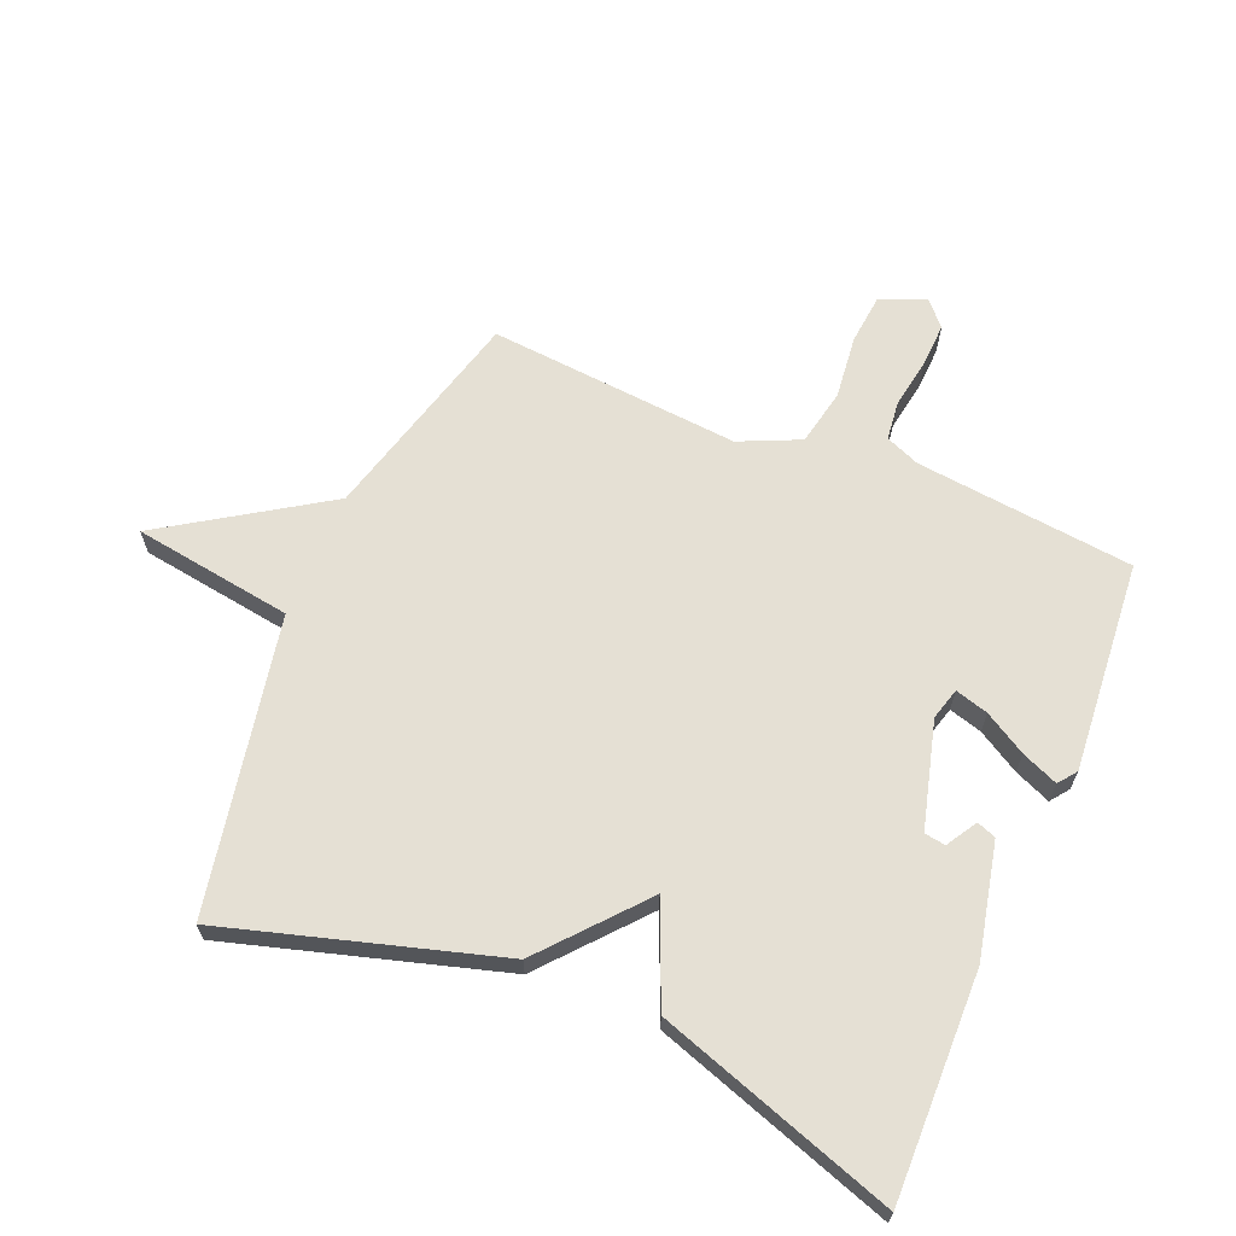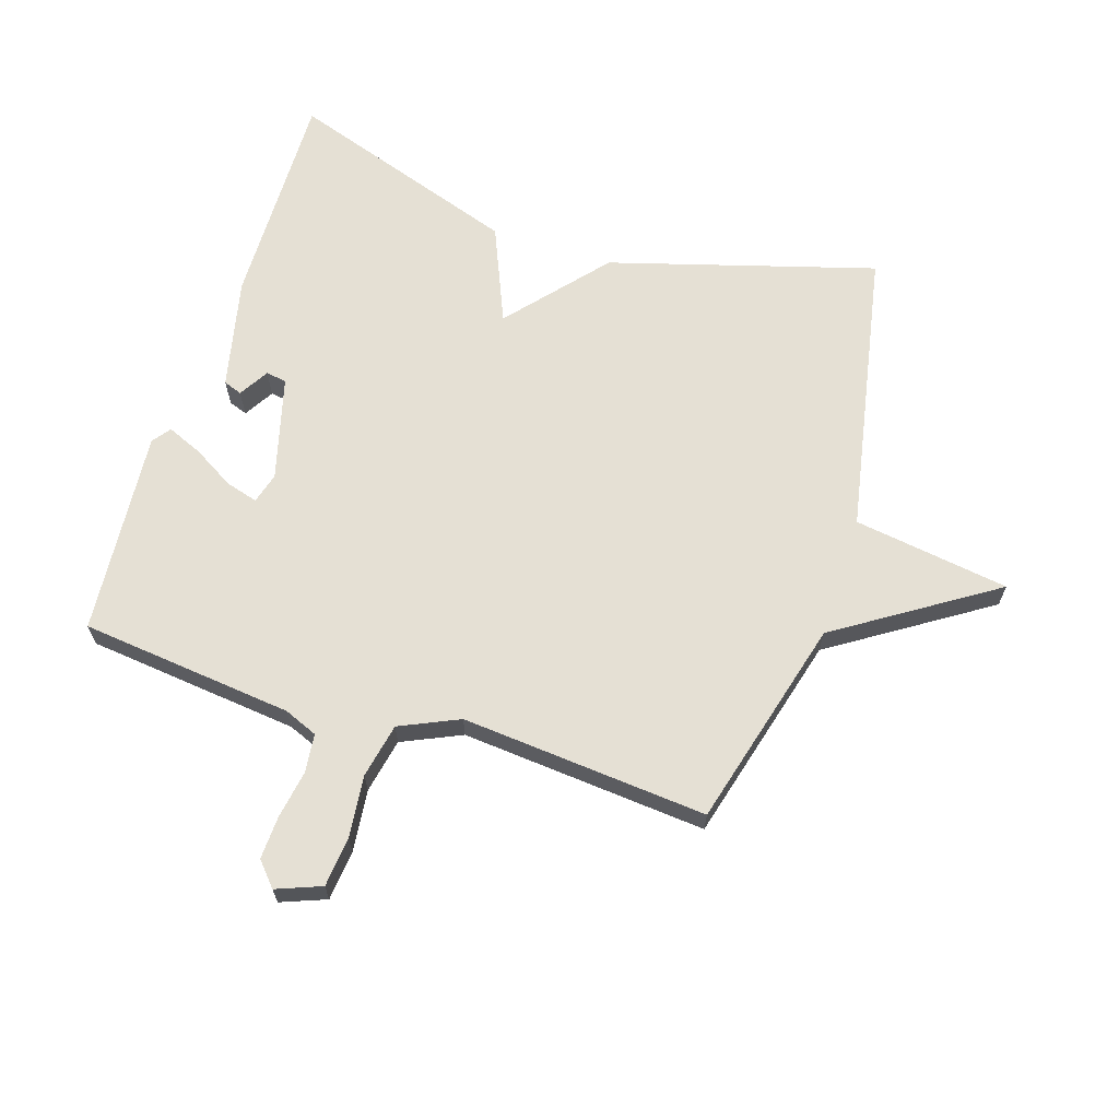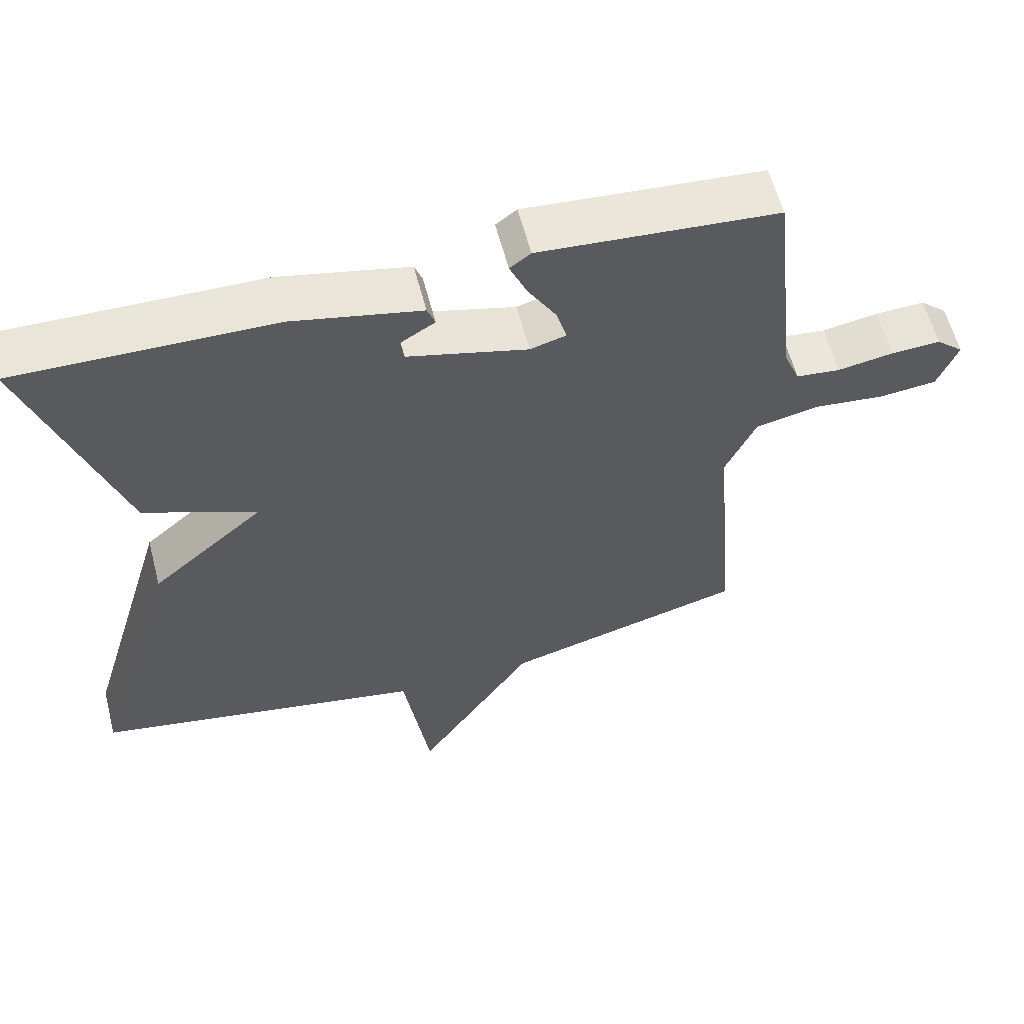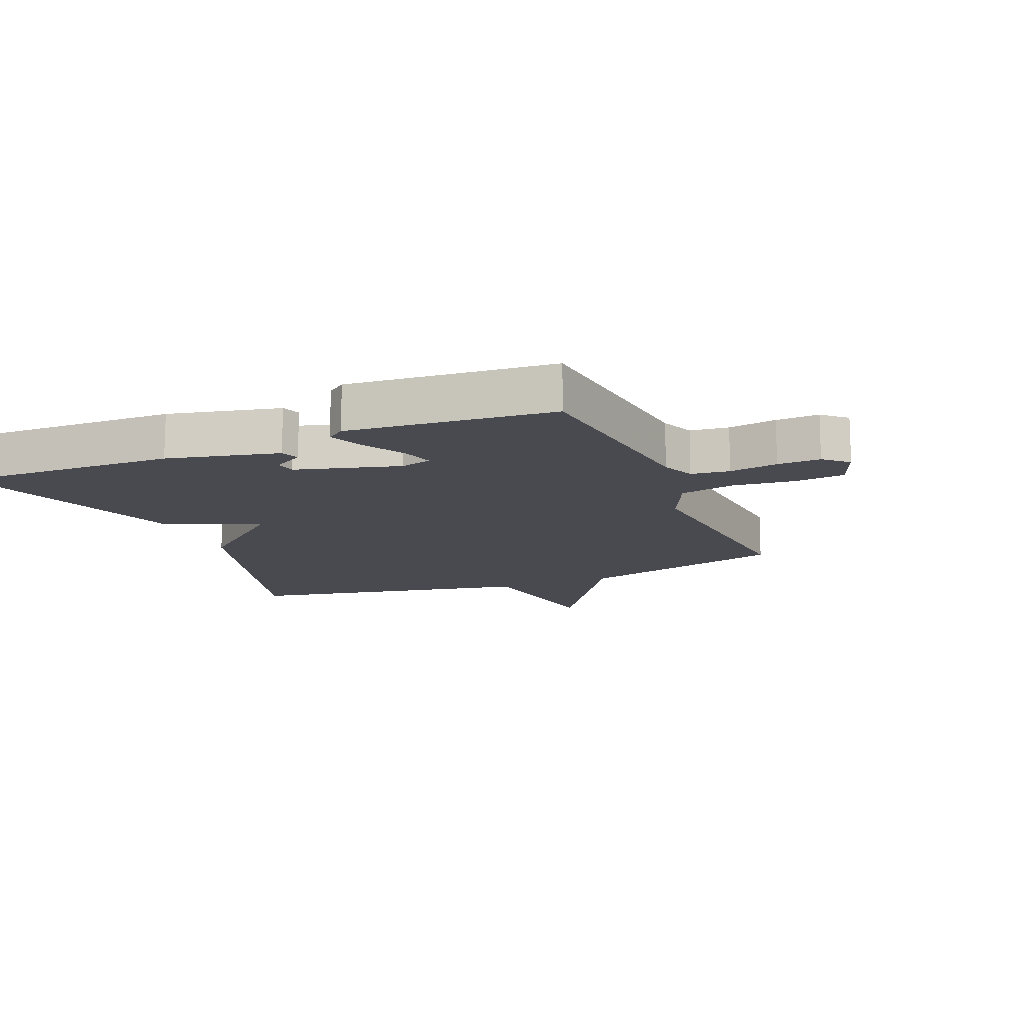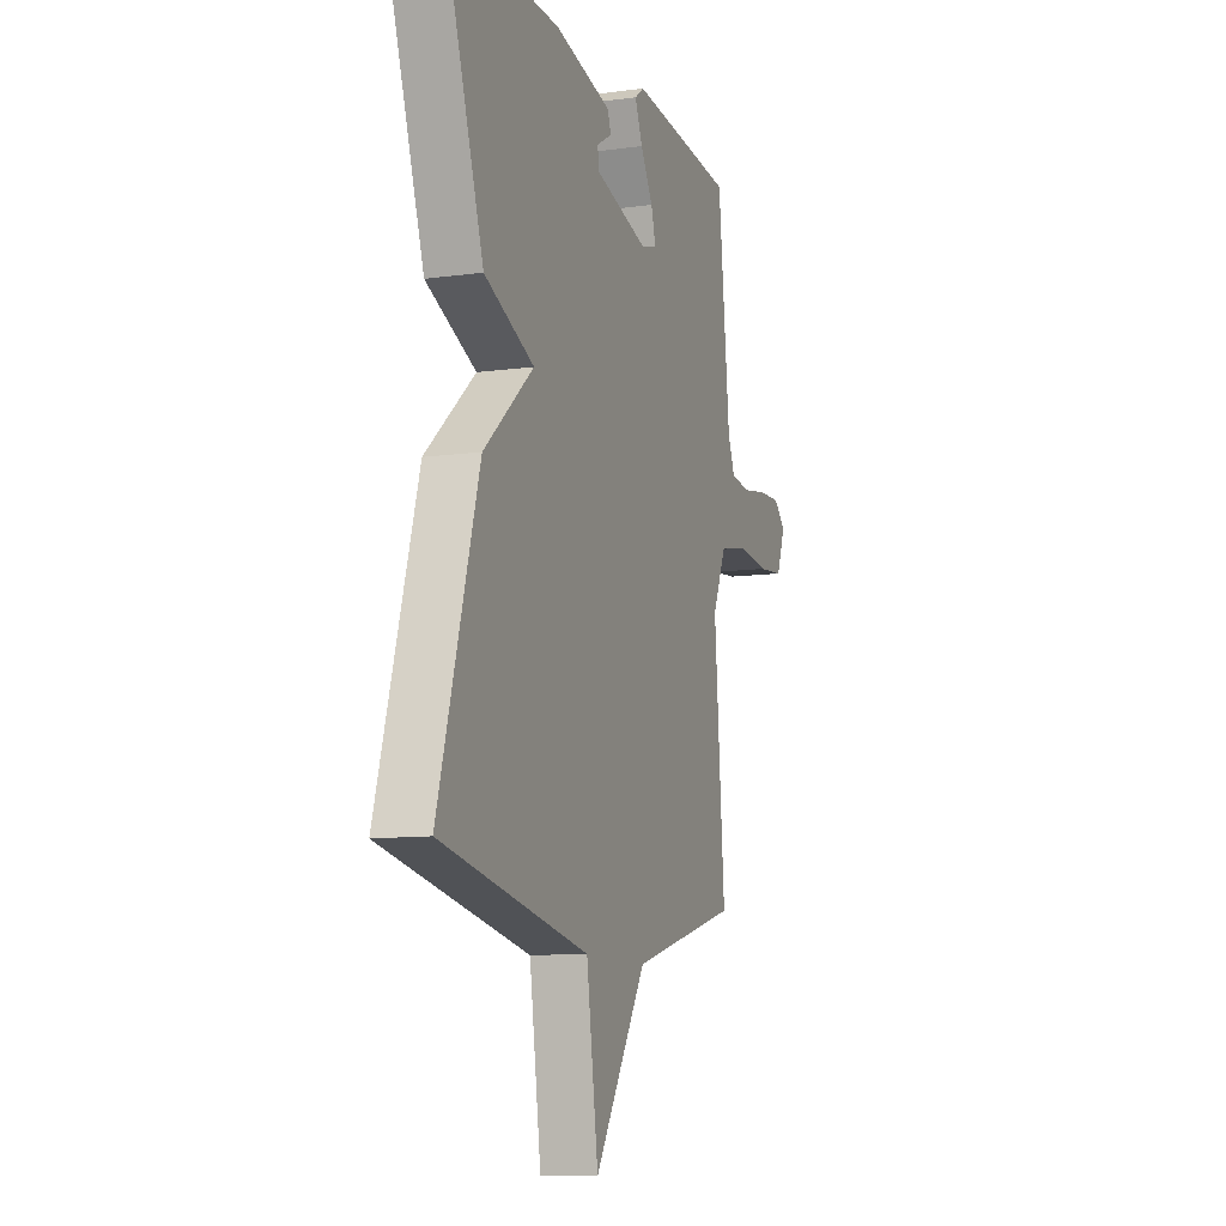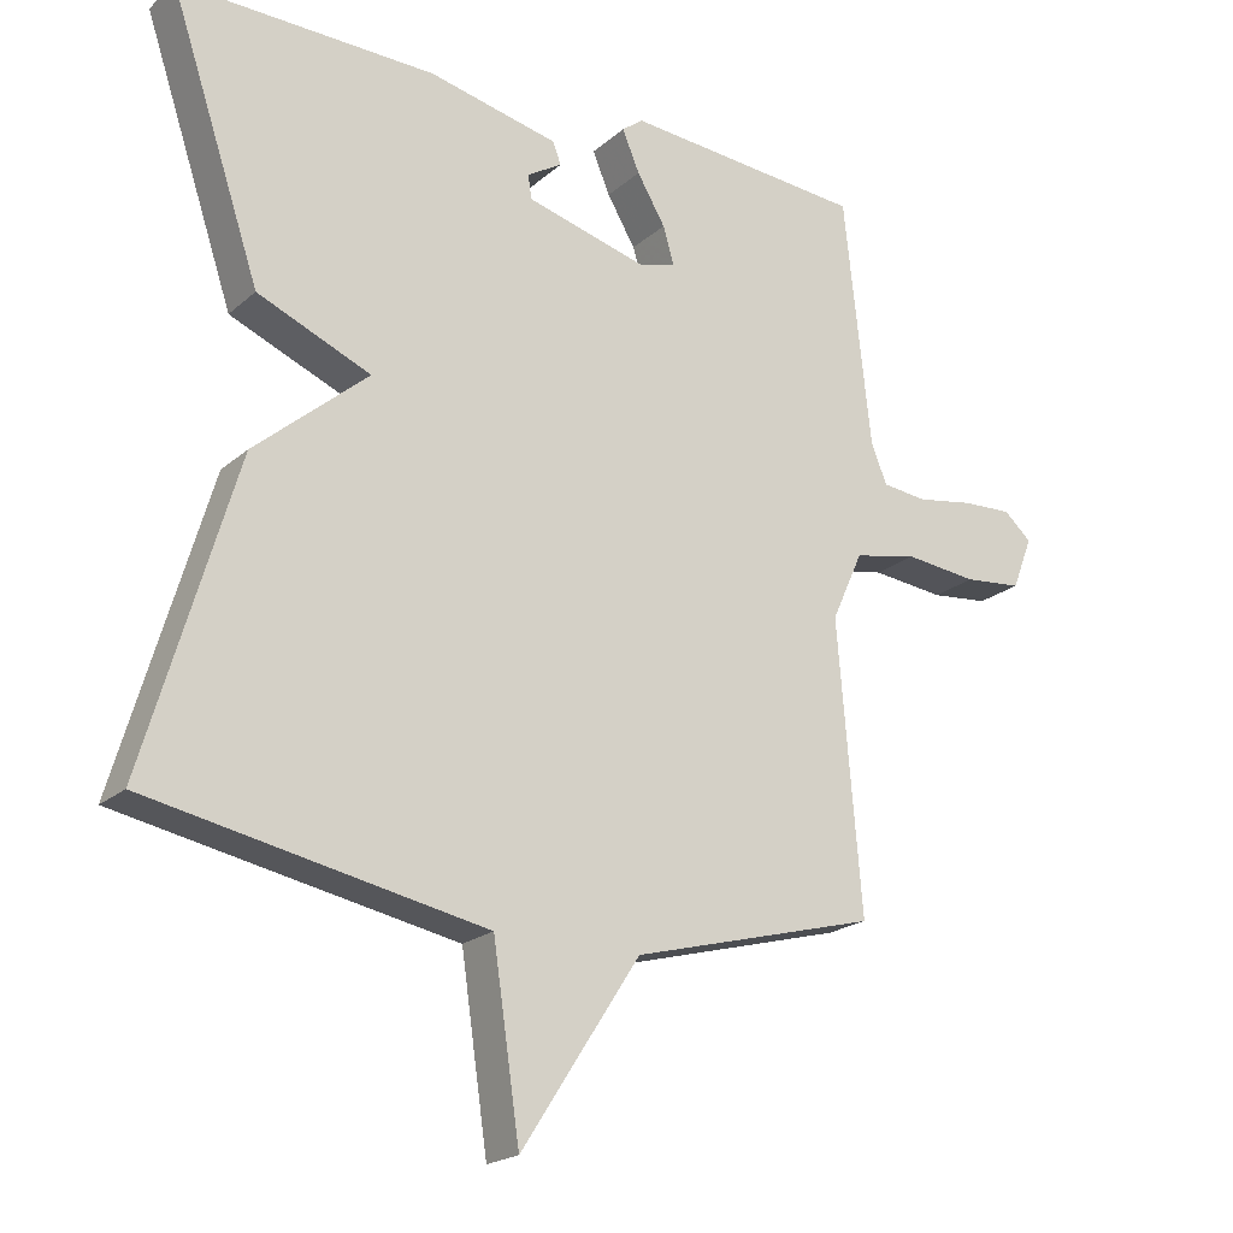
<metadata>
{"format":"obj","ext":"obj","renderer":"f3d","projection":"perspective","resolution":1024,"background":"white","views":[{"elev":65.4,"azim":-67.3,"up":"+Y"},{"elev":65.6,"azim":107.8,"up":"+Y"},{"elev":59.6,"azim":-14.6,"up":"+Z"},{"elev":-13.6,"azim":22.4,"up":"+Y"},{"elev":-10.3,"azim":-70.8,"up":"+Z"},{"elev":-20.5,"azim":-33.7,"up":"+Z"}]}
</metadata>
<code>
v -0.5 0.07 -0.5
v -0.375 0.07 -0.074
v -0.219 0.07 0.06
v -0.375 0.07 0.126
v -0.5 0.07 0.5
v -0.146 0.07 0.493
v 0.033 0.07 0.453
v 0.044 0.07 0.423
v -0.004 0.07 0.394
v 0.001 0.07 0.361
v 0.168 0.07 0.316
v 0.218 0.07 0.33
v 0.203 0.07 0.382
v 0.164 0.07 0.448
v 0.14 0.07 0.505
v 0.169 0.07 0.527
v 0.5 0.07 0.5
v 0.537 0.07 0.157
v 0.559 0.07 0.103
v 0.621 0.07 0.096
v 0.699 0.07 0.109
v 0.768 0.07 0.112
v 0.806 0.07 0.078
v 0.778 0.07 0.006
v 0.698 0.07 -0.002
v 0.598 0.07 0.009
v 0.51 0.07 -0.009
v 0.467 0.07 -0.104
v 0.5 0.07 -0.5
v 0.162 0.07 -0.59
v -0.001 0.07 -0.841
v -0.038 0.07 -0.59
v -0.5 0 -0.5
v -0.375 0 -0.074
v -0.219 0 0.06
v -0.375 0 0.126
v -0.5 0 0.5
v -0.146 0 0.493
v 0.033 0 0.453
v 0.044 0 0.423
v -0.004 0 0.394
v 0.001 0 0.361
v 0.168 0 0.316
v 0.218 0 0.33
v 0.203 0 0.382
v 0.164 0 0.448
v 0.14 0 0.505
v 0.169 0 0.527
v 0.5 0 0.5
v 0.537 0 0.157
v 0.559 0 0.103
v 0.621 0 0.096
v 0.699 0 0.109
v 0.768 0 0.112
v 0.806 0 0.078
v 0.778 0 0.006
v 0.698 0 -0.002
v 0.598 0 0.009
v 0.51 0 -0.009
v 0.467 0 -0.104
v 0.5 0 -0.5
v 0.162 0 -0.59
v -0.001 0 -0.841
v -0.038 0 -0.59
f 30 31 32
f 1 2 3
f 32 1 3
f 30 32 3
f 29 30 3
f 28 29 3
f 3 4 5
f 28 3 5
f 27 28 5
f 26 27 5
f 24 25 26
f 23 24 26
f 22 23 26
f 21 22 26
f 20 21 26
f 19 20 26
f 19 26 5
f 18 19 5
f 16 17 18
f 15 16 18
f 14 15 18
f 13 14 18
f 12 13 18
f 11 12 18
f 10 11 18
f 10 18 5
f 9 10 5 6
f 6 7 8 9
f 64 63 62
f 35 34 33
f 35 33 64
f 35 64 62
f 35 62 61
f 35 61 60
f 37 36 35
f 37 35 60
f 37 60 59
f 37 59 58
f 58 57 56
f 58 56 55
f 58 55 54
f 58 54 53
f 58 53 52
f 58 52 51
f 37 58 51
f 37 51 50
f 50 49 48
f 50 48 47
f 50 47 46
f 50 46 45
f 50 45 44
f 50 44 43
f 50 43 42
f 37 50 42
f 38 37 42 41
f 41 40 39 38
f 1 33 34 2
f 2 34 35 3
f 3 35 36 4
f 4 36 37 5
f 5 37 38 6
f 6 38 39 7
f 7 39 40 8
f 8 40 41 9
f 9 41 42 10
f 10 42 43 11
f 11 43 44 12
f 12 44 45 13
f 13 45 46 14
f 14 46 47 15
f 15 47 48 16
f 16 48 49 17
f 17 49 50 18
f 18 50 51 19
f 19 51 52 20
f 20 52 53 21
f 21 53 54 22
f 22 54 55 23
f 23 55 56 24
f 24 56 57 25
f 25 57 58 26
f 26 58 59 27
f 27 59 60 28
f 28 60 61 29
f 29 61 62 30
f 30 62 63 31
f 31 63 64 32
f 32 64 33 1

</code>
